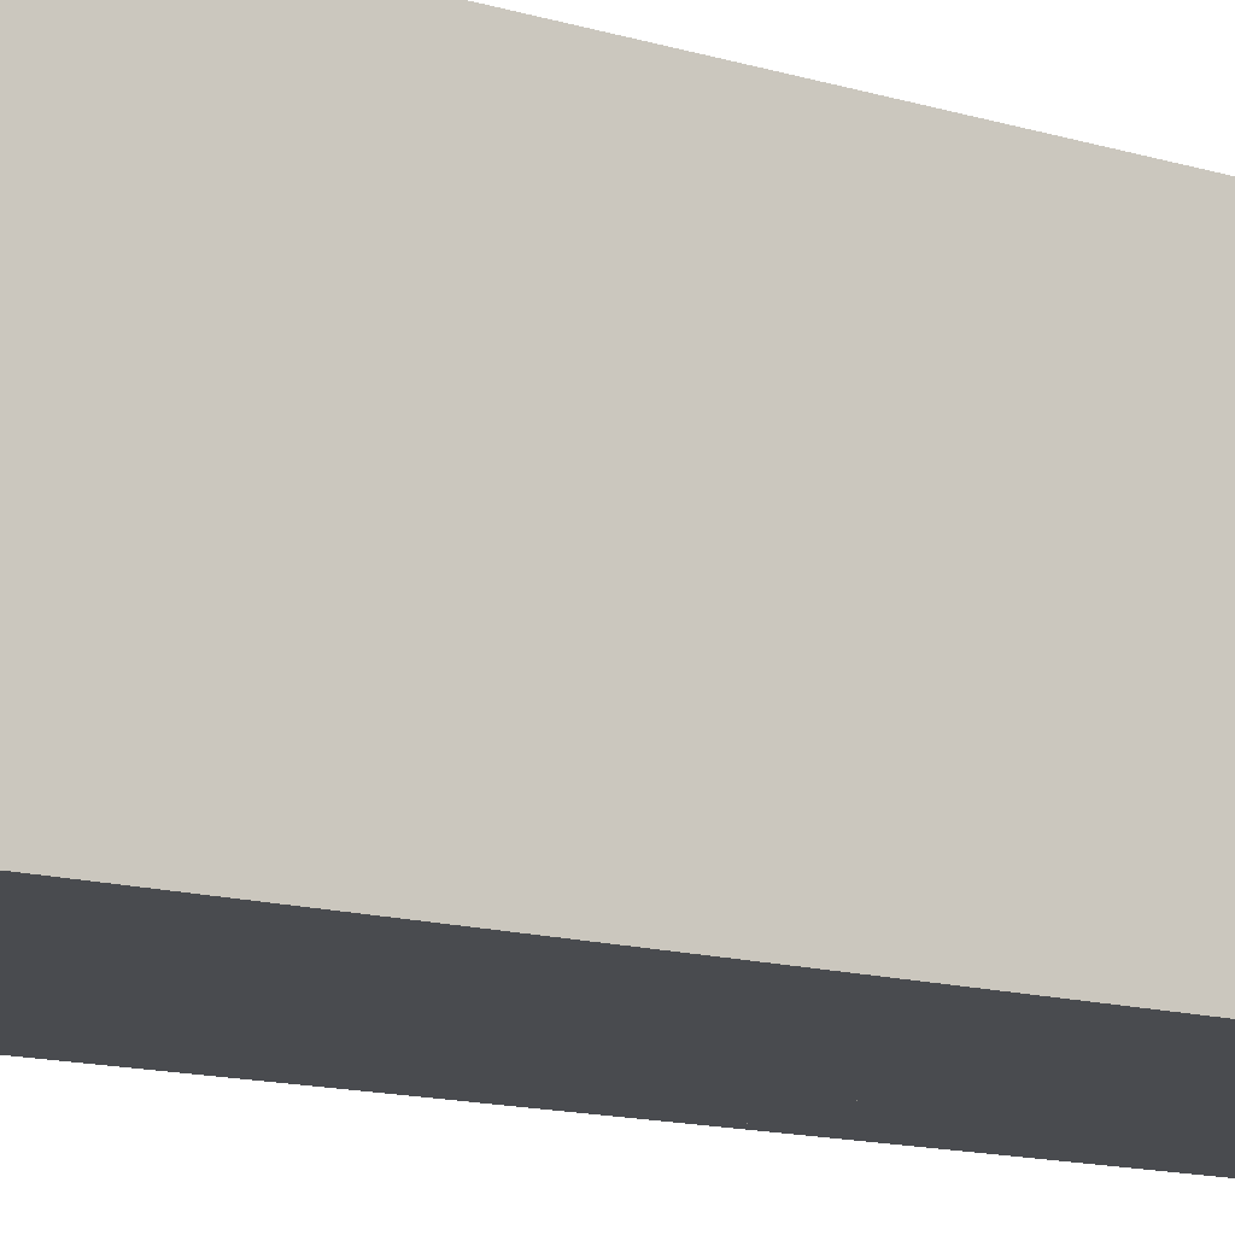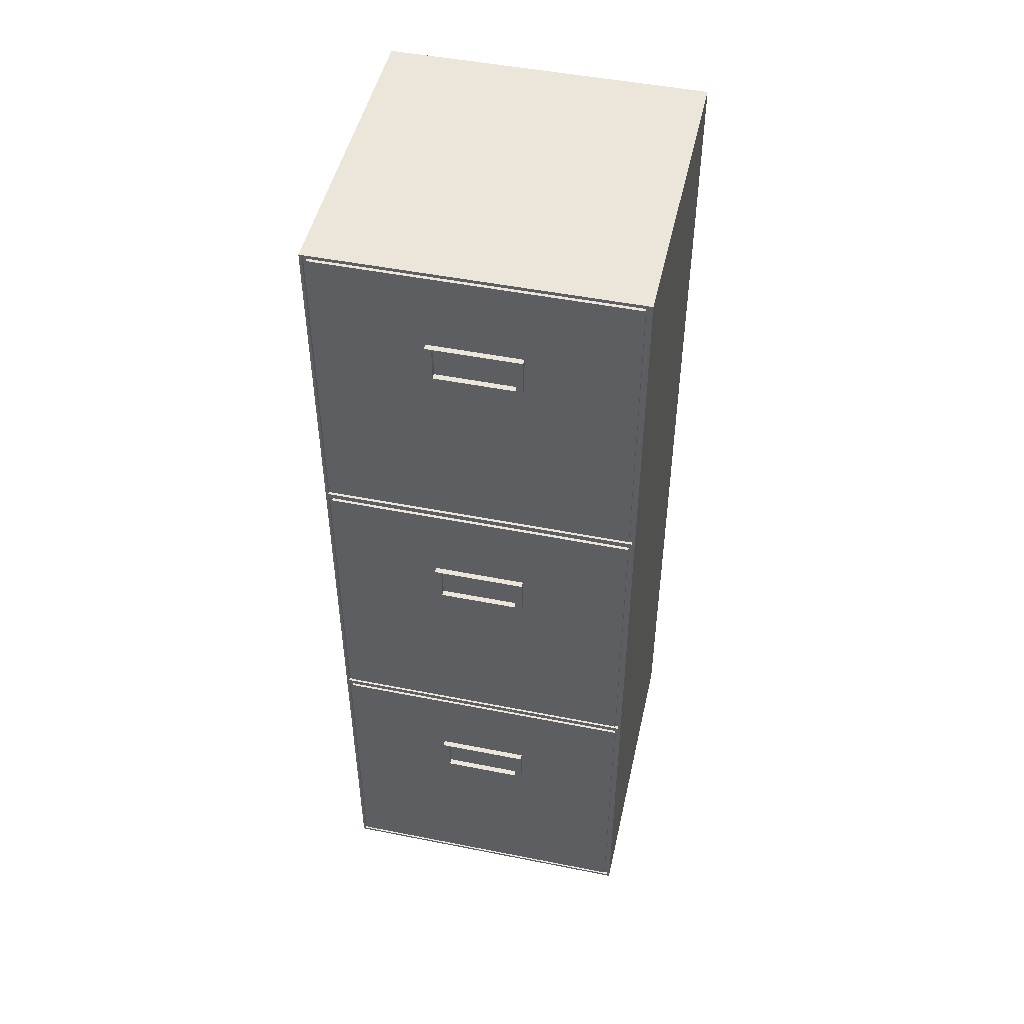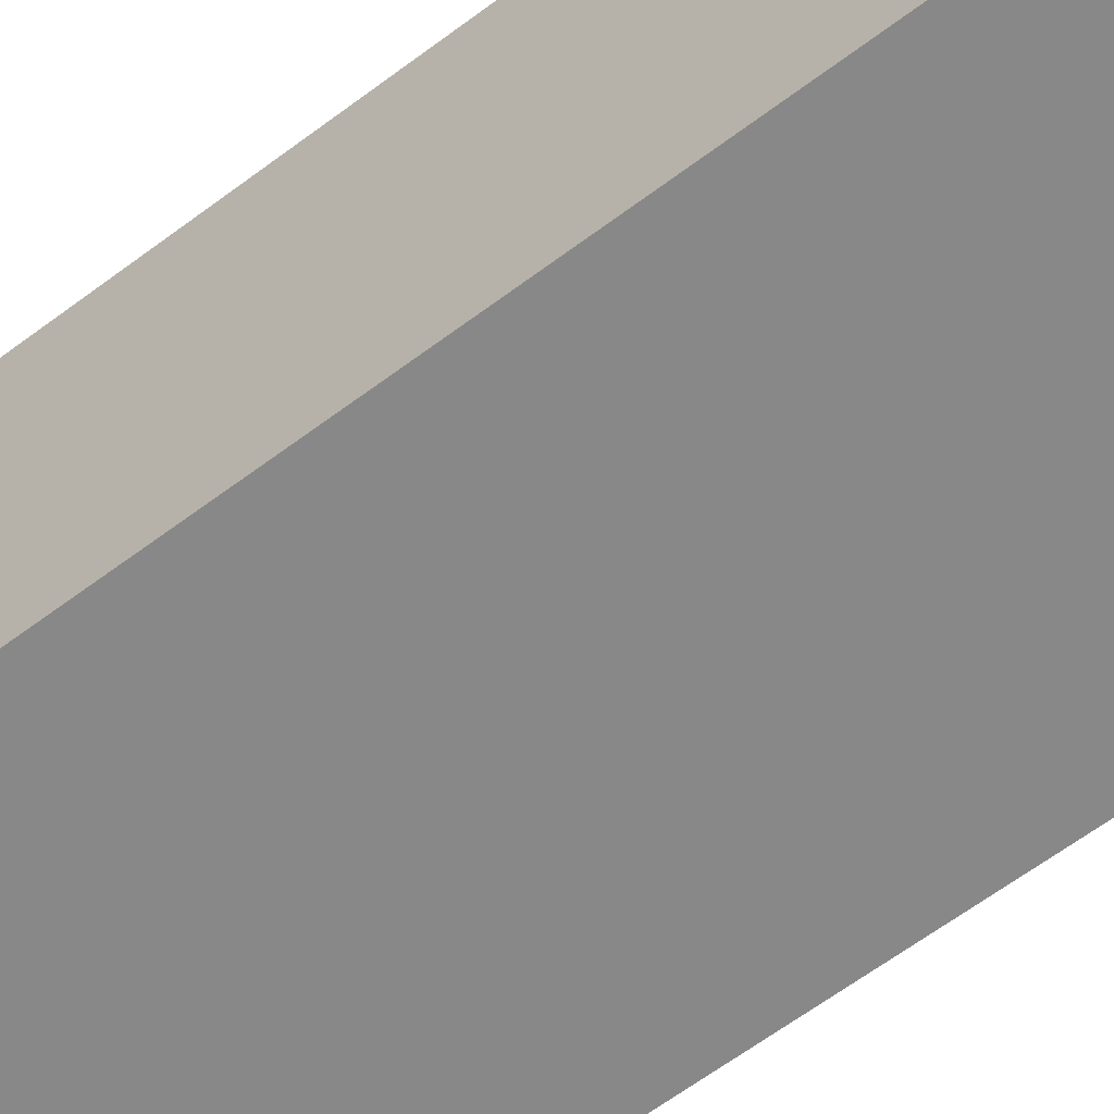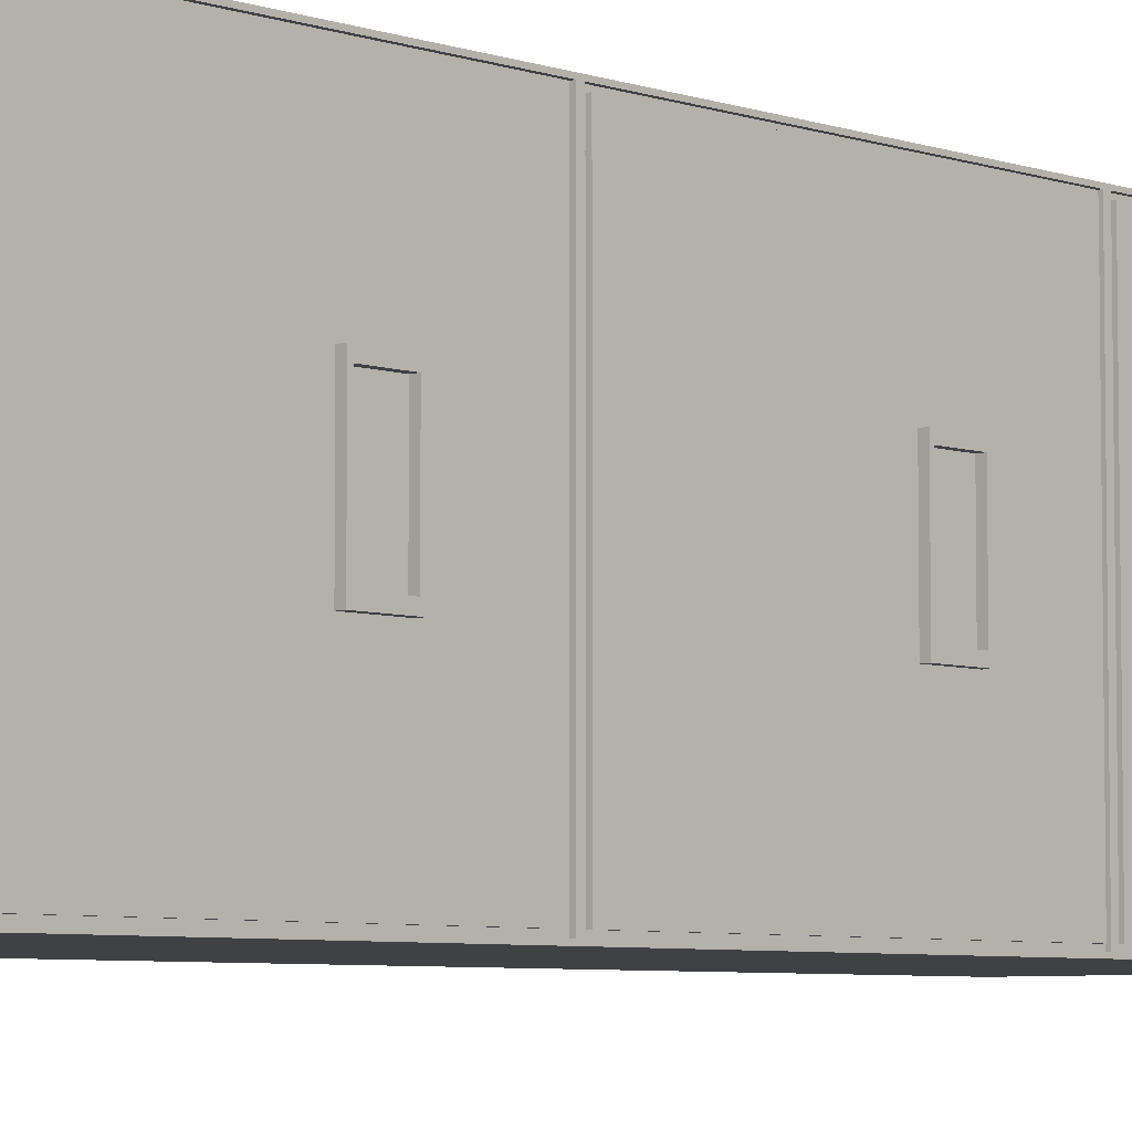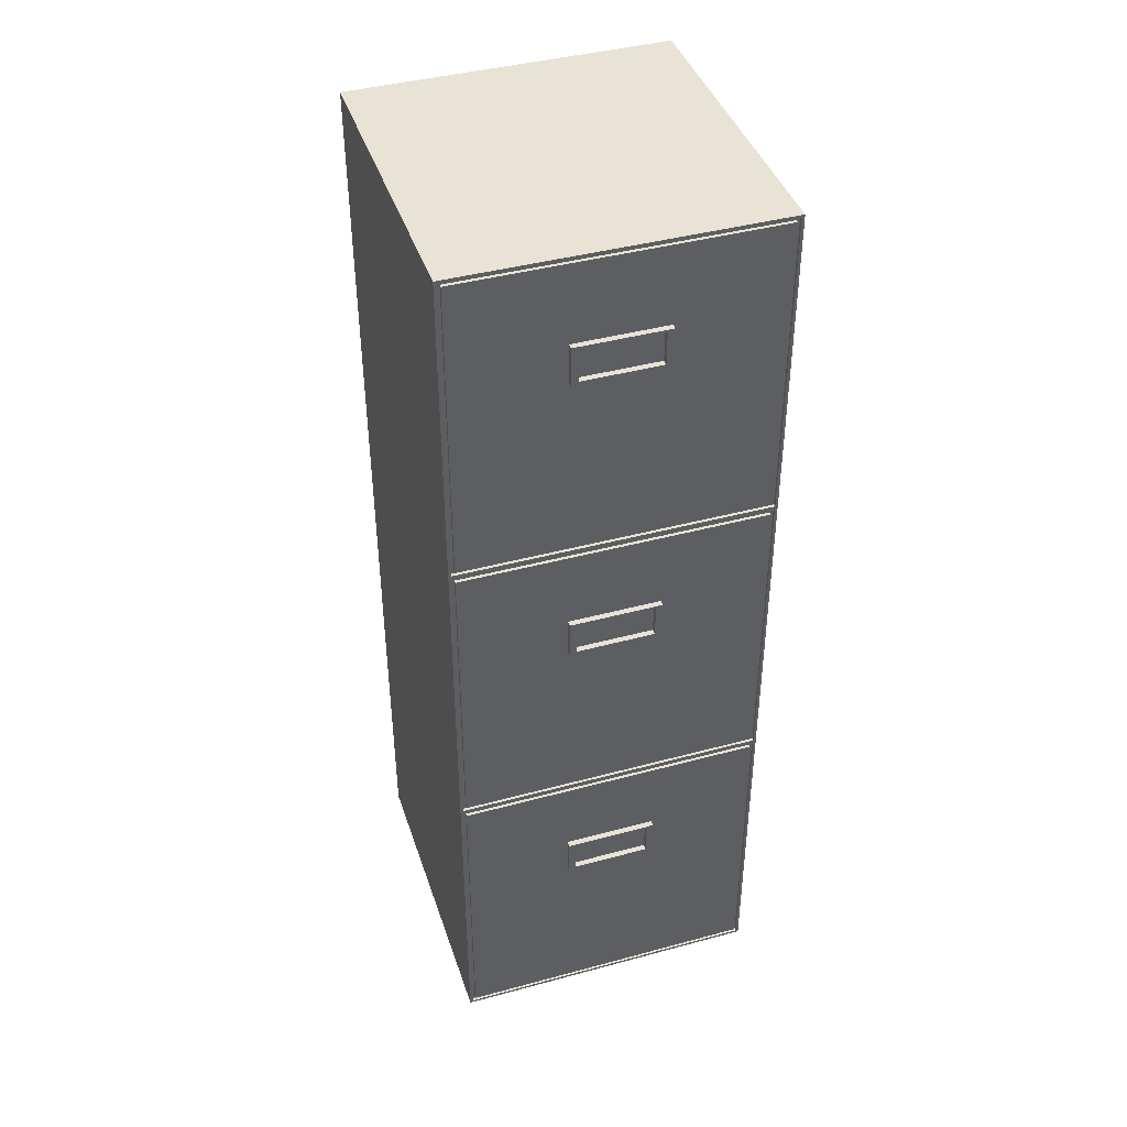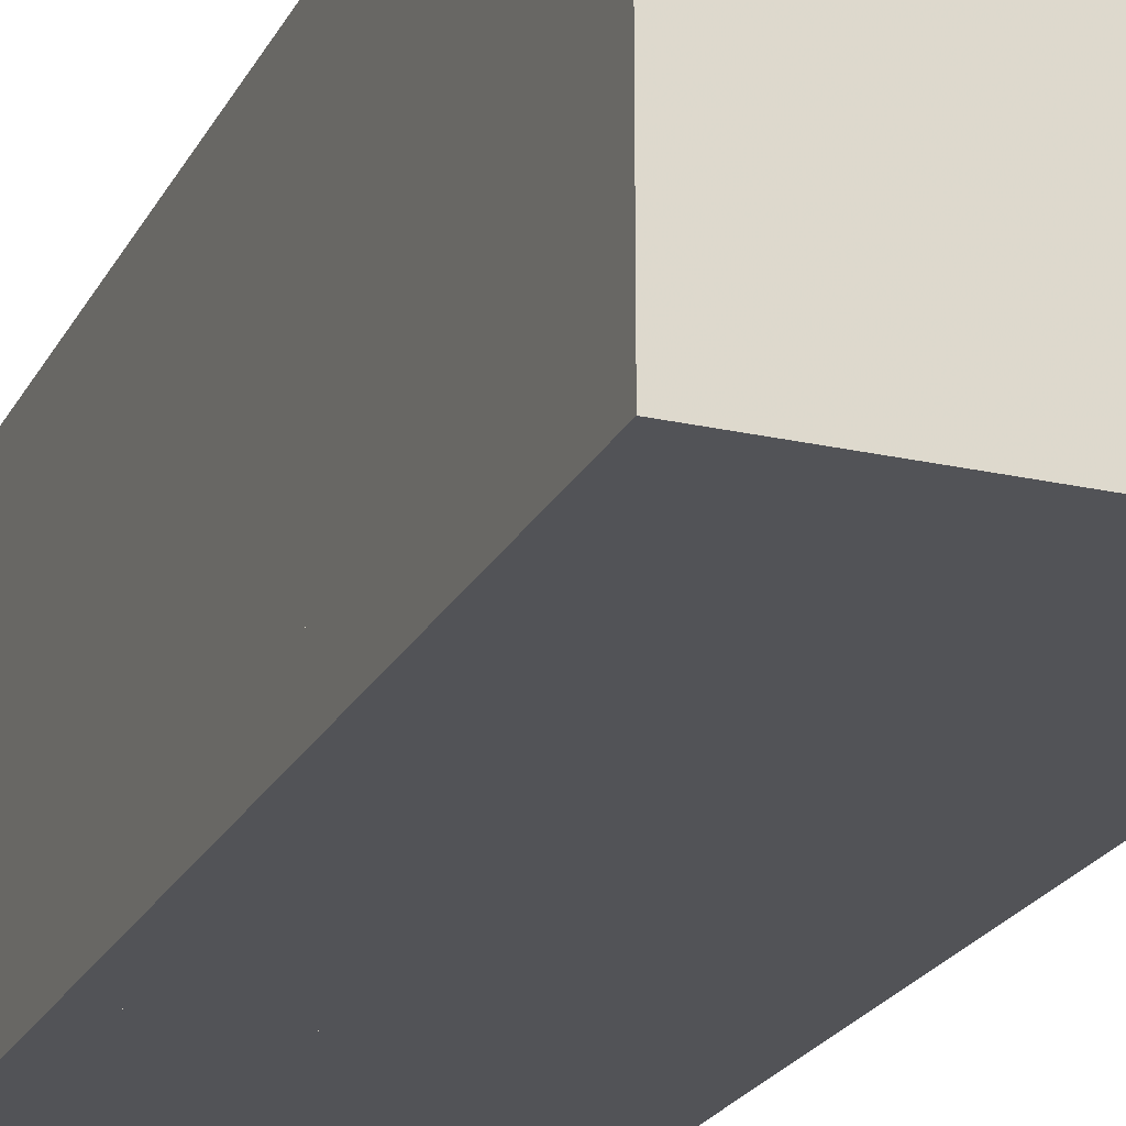
<metadata>
{"format":"obj","ext":"obj","renderer":"f3d","projection":"perspective","resolution":1024,"background":"white","views":[{"elev":-13.7,"azim":-124.0,"up":"+Z"},{"elev":48.5,"azim":102.5,"up":"+Y"},{"elev":-62.9,"azim":-52.7,"up":"+Z"},{"elev":-5.6,"azim":43.1,"up":"+Z"},{"elev":42.0,"azim":72.0,"up":"+Y"},{"elev":-22.4,"azim":-21.3,"up":"+Z"}]}
</metadata>
<code>
v -2.649 10.69 16.27
v 2.649 10.69 16.27
v -2.649 15.98 16.27
v 2.649 15.98 16.27
v -2.649 15.98 10.97
v 2.649 15.98 10.97
v -2.649 10.69 10.97
v 2.649 10.69 10.97
v 2.649 10.73 11.02
v 2.649 10.73 16.22
v 2.649 15.94 11.02
v 2.649 15.94 16.22
v 2.598 10.73 11.02
v 2.598 10.73 16.22
v 2.598 15.94 11.02
v 2.598 15.94 16.22
v 2.598 10.79 11.08
v 2.598 10.79 16.17
v 2.598 15.88 11.08
v 2.598 15.88 16.17
v 2.651 10.79 11.08
v 2.651 10.79 16.17
v 2.651 15.88 11.08
v 2.651 15.88 16.17
v 2.651 13.91 12.85
v 2.651 13.91 14.39
v 2.651 14.56 12.85
v 2.651 14.56 14.39
v 2.748 13.91 12.85
v 2.748 13.91 14.39
v 2.748 14.56 12.85
v 2.748 14.56 14.39
v 2.748 13.96 12.97
v 2.748 13.96 14.28
v 2.748 14.51 12.97
v 2.748 14.51 14.28
v 2.651 13.96 12.97
v 2.651 13.96 14.28
v 2.651 14.51 12.97
v 2.651 14.51 14.28
v -2.649 5.392 16.27
v 2.649 5.392 16.27
v -2.649 10.69 16.27
v 2.649 10.69 16.27
v -2.649 10.69 10.97
v 2.649 10.69 10.97
v -2.649 5.392 10.97
v 2.649 5.392 10.97
v 2.649 5.437 11.02
v 2.649 5.437 16.22
v 2.649 10.64 11.02
v 2.649 10.64 16.22
v 2.598 5.437 11.02
v 2.598 5.437 16.22
v 2.598 10.64 11.02
v 2.598 10.64 16.22
v 2.598 5.494 11.08
v 2.598 5.494 16.17
v 2.598 10.59 11.08
v 2.598 10.59 16.17
v 2.651 5.494 11.08
v 2.651 5.494 16.17
v 2.651 10.59 11.08
v 2.651 10.59 16.17
v 2.651 8.615 12.85
v 2.651 8.615 14.39
v 2.651 9.262 12.85
v 2.651 9.262 14.39
v 2.748 8.615 12.85
v 2.748 8.615 14.39
v 2.748 9.262 12.85
v 2.748 9.262 14.39
v 2.748 8.664 12.97
v 2.748 8.664 14.28
v 2.748 9.214 12.97
v 2.748 9.214 14.28
v 2.651 8.664 12.97
v 2.651 8.664 14.28
v 2.651 9.214 12.97
v 2.651 9.214 14.28
v -2.649 0.1005 16.27
v 2.649 0.1005 16.27
v -2.649 5.398 16.27
v 2.649 5.398 16.27
v -2.649 5.398 10.97
v 2.649 5.398 10.97
v -2.649 0.1005 10.97
v 2.649 0.1005 10.97
v 2.649 0.1461 11.02
v 2.649 0.1461 16.22
v 2.649 5.352 11.02
v 2.649 5.352 16.22
v 2.598 0.1461 11.02
v 2.598 0.1461 16.22
v 2.598 5.352 11.02
v 2.598 5.352 16.22
v 2.598 0.2026 11.08
v 2.598 0.2026 16.17
v 2.598 5.296 11.08
v 2.598 5.296 16.17
v 2.651 0.2026 11.08
v 2.651 0.2026 16.17
v 2.651 5.296 11.08
v 2.651 5.296 16.17
v 2.651 3.324 12.85
v 2.651 3.324 14.39
v 2.651 3.971 12.85
v 2.651 3.971 14.39
v 2.748 3.324 12.85
v 2.748 3.324 14.39
v 2.748 3.971 12.85
v 2.748 3.971 14.39
v 2.748 3.373 12.97
v 2.748 3.373 14.28
v 2.748 3.923 12.97
v 2.748 3.923 14.28
v 2.651 3.373 12.97
v 2.651 3.373 14.28
v 2.651 3.923 12.97
v 2.651 3.923 14.28
f 1 2 4 3
f 3 4 6 5
f 5 6 8 7
f 7 8 2 1
f 38 37 39 40
f 7 1 3 5
f 2 8 9 10
f 8 6 11 9
f 6 4 12 11
f 4 2 10 12
f 10 9 13 14
f 9 11 15 13
f 11 12 16 15
f 12 10 14 16
f 14 13 17 18
f 13 15 19 17
f 15 16 20 19
f 16 14 18 20
f 18 17 21 22
f 17 19 23 21
f 19 20 24 23
f 20 18 22 24
f 22 21 25 26
f 21 23 27 25
f 23 24 28 27
f 24 22 26 28
f 26 25 29 30
f 25 27 31 29
f 27 28 32 31
f 28 26 30 32
f 30 29 33 34
f 29 31 35 33
f 31 32 36 35
f 32 30 34 36
f 34 33 37 38
f 33 35 39 37
f 35 36 40 39
f 36 34 38 40
f 41 42 44 43
f 43 44 46 45
f 45 46 48 47
f 47 48 42 41
f 78 77 79 80
f 47 41 43 45
f 42 48 49 50
f 48 46 51 49
f 46 44 52 51
f 44 42 50 52
f 50 49 53 54
f 49 51 55 53
f 51 52 56 55
f 52 50 54 56
f 54 53 57 58
f 53 55 59 57
f 55 56 60 59
f 56 54 58 60
f 58 57 61 62
f 57 59 63 61
f 59 60 64 63
f 60 58 62 64
f 62 61 65 66
f 61 63 67 65
f 63 64 68 67
f 64 62 66 68
f 66 65 69 70
f 65 67 71 69
f 67 68 72 71
f 68 66 70 72
f 70 69 73 74
f 69 71 75 73
f 71 72 76 75
f 72 70 74 76
f 74 73 77 78
f 73 75 79 77
f 75 76 80 79
f 76 74 78 80
f 81 82 84 83
f 83 84 86 85
f 85 86 88 87
f 87 88 82 81
f 118 117 119 120
f 87 81 83 85
f 82 88 89 90
f 88 86 91 89
f 86 84 92 91
f 84 82 90 92
f 90 89 93 94
f 89 91 95 93
f 91 92 96 95
f 92 90 94 96
f 94 93 97 98
f 93 95 99 97
f 95 96 100 99
f 96 94 98 100
f 98 97 101 102
f 97 99 103 101
f 99 100 104 103
f 100 98 102 104
f 102 101 105 106
f 101 103 107 105
f 103 104 108 107
f 104 102 106 108
f 106 105 109 110
f 105 107 111 109
f 107 108 112 111
f 108 106 110 112
f 110 109 113 114
f 109 111 115 113
f 111 112 116 115
f 112 110 114 116
f 114 113 117 118
f 113 115 119 117
f 115 116 120 119
f 116 114 118 120

</code>
